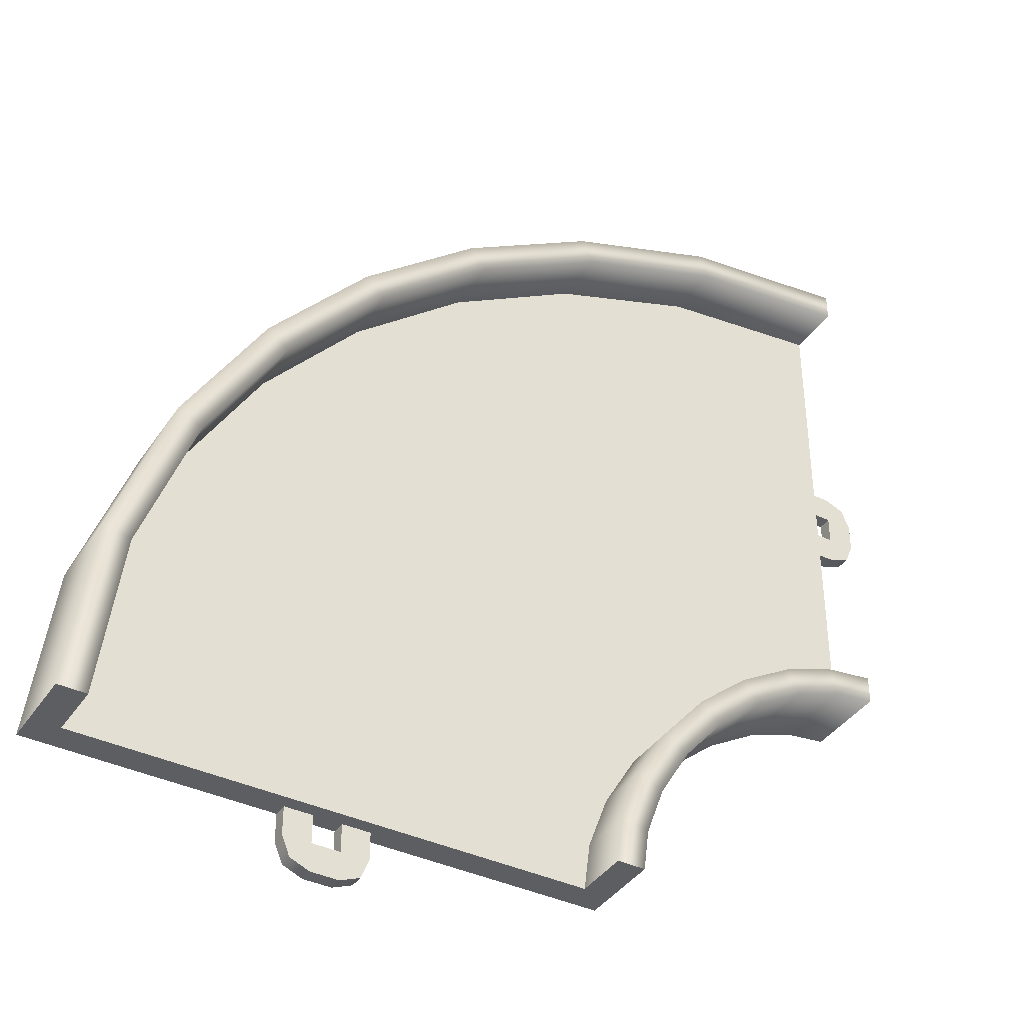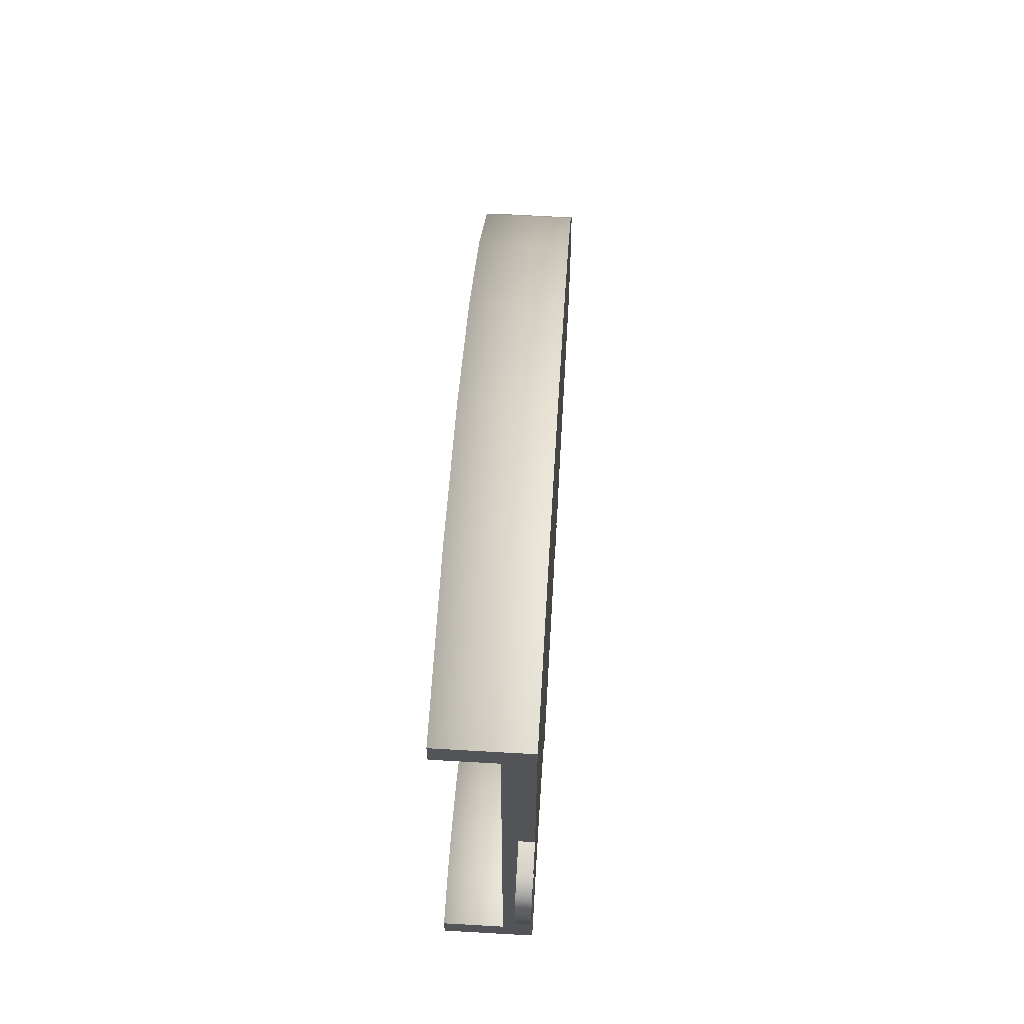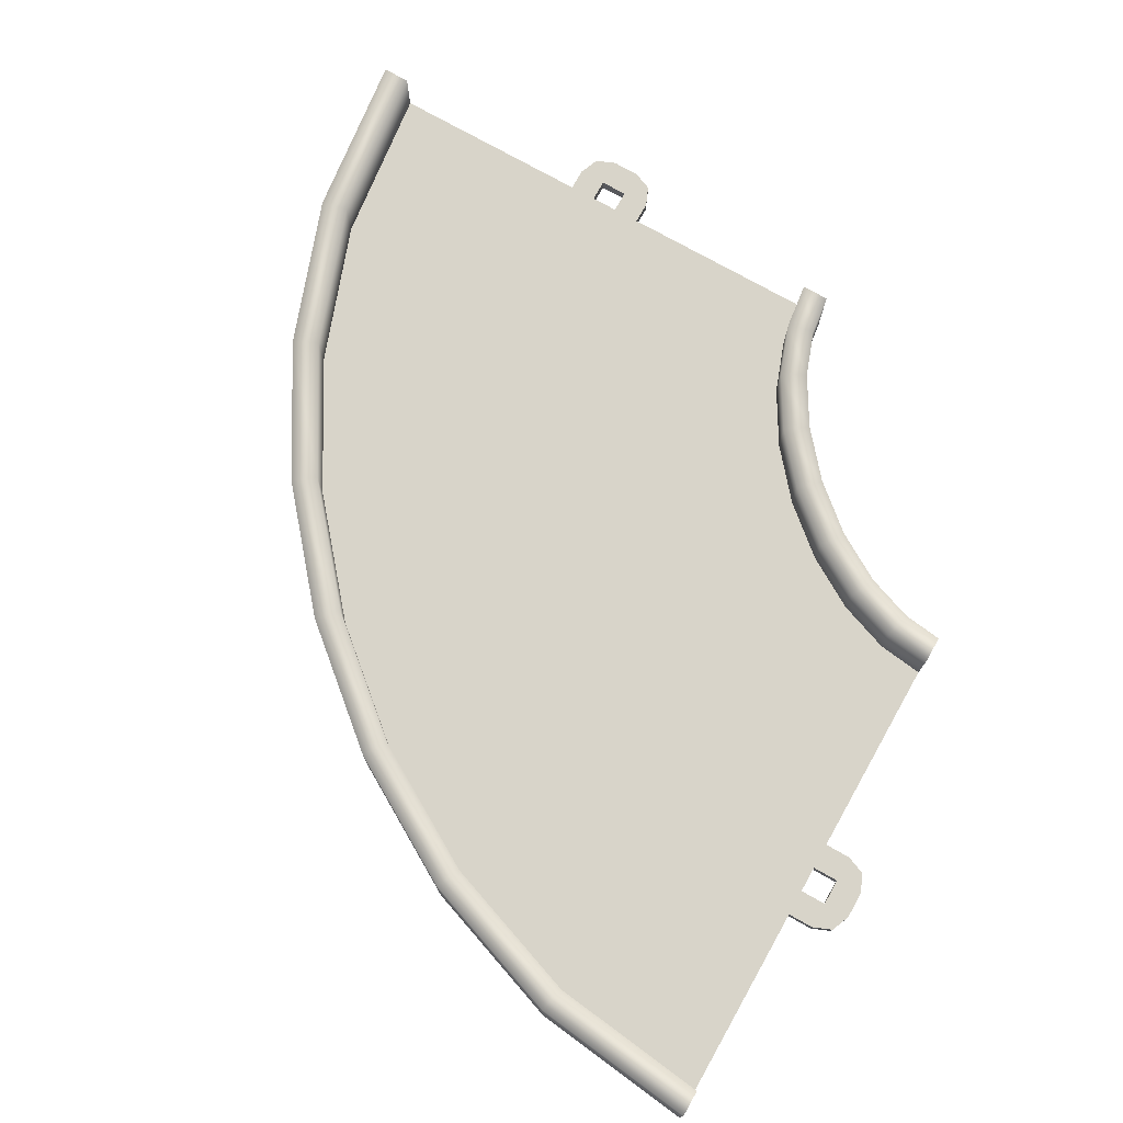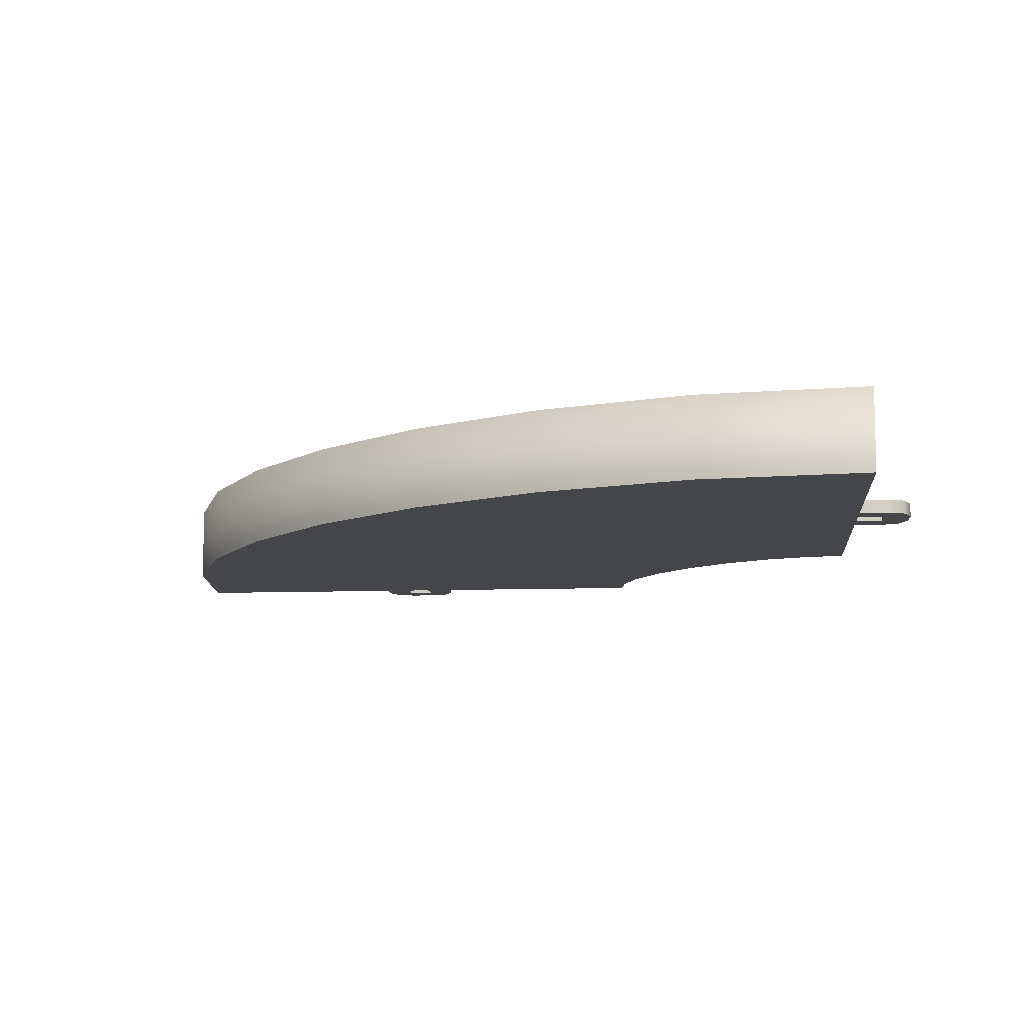
<metadata>
{"format":"obj","ext":"obj","renderer":"f3d","projection":"perspective","resolution":1024,"background":"white","views":[{"elev":-39.2,"azim":149.5,"up":"+Z"},{"elev":66.5,"azim":-86.7,"up":"+Z"},{"elev":75.2,"azim":119.4,"up":"+Y"},{"elev":-9.4,"azim":95.6,"up":"+Y"}]}
</metadata>
<code>
g track-road-wide-corner-small
v 0.924 0.3 0.6208 1 1 1
v 0.7253 0.3 1.176 1 1 1
v 0.8268 0.3 0.5971 1 1 1
v 0.635 0.3 1.133 1 1 1
v -0.9217 0.3 0.1696 1 1 1
v -0.9217 0.1 0.1696 1 1 1
v -0.9908 0.3 0.361 1 1 1
v -0.9908 0.1 0.361 1 1 1
v 0.7253 0 1.176 1 1 1
v 0.924 0 0.6208 1 1 1
v -1.081 0 0.318 1 1 1
v -1.019 0 0.1458 1 1 1
v -1.019 0.3 0.1458 1 1 1
v -1.081 0.3 0.318 1 1 1
v 0.8268 0.1 0.5971 1 1 1
v 0.635 0.1 1.133 1 1 1
v -1 0 1.073e-06 1 1 1
v -1 0.3 1.073e-06 1 1 1
v -0.9 0.3 1.192e-06 1 1 1
v -0.9 0.1 1.192e-06 1 1 1
v 0.9 0.1 5.007e-06 1 1 1
v 0.9 0.3 5.007e-06 1 1 1
v 1 0.3 5.126e-06 1 1 1
v 1 0 5.126e-06 1 1 1
v -0.7 0.1 1.669e-06 1 1 1
v -0.7274 0.1 0.2171 1 1 1
v -0.8 0.1 1.431e-06 1 1 1
v -0.8245 0.1 0.1933 1 1 1
v -0.8102 0.1 0.4468 1 1 1
v -0.9005 0.1 0.4039 1 1 1
v 0.8 0.1 4.768e-06 1 1 1
v 0.7297 0.1 0.5733 1 1 1
v 0.7 0.1 4.53e-06 1 1 1
v 0.6326 0.1 0.5496 1 1 1
v 0.5447 0.1 1.09 1 1 1
v 0.4544 0.1 1.048 1 1 1
v 0.4386 0.3 1.662 1 1 1
v 0.08211 0.3 2.082 1 1 1
v 0.3572 0.3 1.604 1 1 1
v 0.0114 0.3 2.011 1 1 1
v -1.107 0.3 0.5564 1 1 1
v -1.107 0.1 0.5564 1 1 1
v -1.261 0.3 0.7386 1 1 1
v -1.261 0.1 0.7386 1 1 1
v 0.08211 0 2.082 1 1 1
v 0.4386 0 1.662 1 1 1
v -1.332 0 0.6679 1 1 1
v -1.188 0 0.4983 1 1 1
v -1.188 0.3 0.4983 1 1 1
v -1.332 0.3 0.6679 1 1 1
v 0.3572 0.1 1.604 1 1 1
v 0.0114 0.1 2.011 1 1 1
v -0.944 0.1 0.6728 1 1 1
v -1.025 0.1 0.6146 1 1 1
v -1.12 0.1 0.88 1 1 1
v -1.191 0.1 0.8093 1 1 1
v 0.2759 0.1 1.546 1 1 1
v 0.1946 0.1 1.487 1 1 1
v -0.05931 0.1 1.941 1 1 1
v -0.13 0.1 1.87 1 1 1
v -0.338 0.3 2.439 1 1 1
v -0.8237 0.3 2.725 1 1 1
v -0.3962 0.3 2.357 1 1 1
v -0.8666 0.3 2.635 1 1 1
v -1.444 0.3 0.8933 1 1 1
v -1.444 0.1 0.8933 1 1 1
v -1.639 0.3 1.009 1 1 1
v -1.639 0.1 1.009 1 1 1
v -0.8237 0 2.725 1 1 1
v -0.338 0 2.439 1 1 1
v -1.682 0 0.9189 1 1 1
v -1.502 0 0.812 1 1 1
v -1.502 0.3 0.812 1 1 1
v -1.682 0.3 0.9189 1 1 1
v -0.3962 0.1 2.357 1 1 1
v -0.8666 0.1 2.635 1 1 1
v -1.327 0.1 1.056 1 1 1
v -1.385 0.1 0.9746 1 1 1
v -1.553 0.1 1.19 1 1 1
v -1.596 0.1 1.1 1 1 1
v -0.4544 0.1 2.276 1 1 1
v -0.5126 0.1 2.195 1 1 1
v -0.9095 0.1 2.545 1 1 1
v -0.9524 0.1 2.454 1 1 1
v -1.379 0.3 2.924 1 1 1
v -2 0.3 3 1 1 1
v -1.403 0.3 2.827 1 1 1
v -2 0.3 2.9 1 1 1
v -1.83 0.3 1.078 1 1 1
v -1.83 0.1 1.078 1 1 1
v -2 0.3 1.1 1 1 1
v -2 0.1 1.1 1 1 1
v -2 0 3 1 1 1
v -1.379 0 2.924 1 1 1
v -2 0 1 1 1 1
v -1.854 0 0.9812 1 1 1
v -1.854 0.3 0.9812 1 1 1
v -2 0.3 1 1 1 1
v -1.403 0.1 2.827 1 1 1
v -2 0.1 2.9 1 1 1
v -1.783 0.1 1.273 1 1 1
v -1.807 0.1 1.175 1 1 1
v -2 0.1 1.3 1 1 1
v -2 0.1 1.2 1 1 1
v -1.427 0.1 2.73 1 1 1
v -1.45 0.1 2.633 1 1 1
v -2 0.1 2.8 1 1 1
v -2 0.1 2.7 1 1 1
v -0.9 0 -7.219e-16 1 1 1
v -0.9 0.1 0 1 1 1
v -1 0 0 1 1 1
v -1 0.3 0 1 1 1
v -0.9 0.3 0 1 1 1
v 0.9 0 -7.219e-16 1 1 1
v 1 0 0 1 1 1
v 0.9 0.1 0 1 1 1
v 1 0.3 0 1 1 1
v 0.9 0.3 0 1 1 1
v -0.7 0 -7.219e-16 1 1 1
v -0.7 0.1 -1.444e-15 1 1 1
v -0.8 0 -7.219e-16 1 1 1
v -0.8 0.1 -1.444e-15 1 1 1
v 0.8 0 -7.219e-16 1 1 1
v 0.8 0.1 -1.444e-15 1 1 1
v 0.7 0 -7.219e-16 1 1 1
v 0.7 0.1 -1.444e-15 1 1 1
v -0.1207 0 -0.1707 1 1 1
v -0.1207 0.05 -0.1707 1 1 1
v -0.15 0 -0.1 1 1 1
v -0.15 0.05 -0.1 1 1 1
v -0.05 0 -0.2 1 1 1
v -0.05 0.05 -0.2 1 1 1
v -0.05 0 7.219e-16 1 1 1
v -0.05 0 -0.1 1 1 1
v -0.15 0 1.083e-15 1 1 1
v 0.05 0 -0.2 1 1 1
v 0.05 0 -0.1 1 1 1
v 0.05 0 3.61e-16 1 1 1
v 0.1207 0 -0.1707 1 1 1
v 0.15 0 -0.1 1 1 1
v 0.15 0 0 1 1 1
v 0.1207 0.05 -0.1707 1 1 1
v 0.15 0.05 -0.1 1 1 1
v 0.05 0.05 -0.2 1 1 1
v 0.15 0.05 0 1 1 1
v -0.15 0.05 1.083e-15 1 1 1
v 0.05 0.05 -0.1 1 1 1
v 0.05 0.05 3.61e-16 1 1 1
v -0.05 0.05 -0.1 1 1 1
v -0.05 0.05 7.219e-16 1 1 1
v 0.9 0 0 1 1 1
v 0.9 0.1 7.219e-16 1 1 1
v 0.8 0 0 1 1 1
v 0.8 0.1 -7.219e-16 1 1 1
v 0.7 0 0 1 1 1
v 0.7 0.1 -7.219e-16 1 1 1
v -0.7 0 0 1 1 1
v -0.7 0.1 -7.219e-16 1 1 1
v -0.8 0 0 1 1 1
v -0.8 0.1 -7.219e-16 1 1 1
v -0.9 0 0 1 1 1
v -0.9 0.1 7.219e-16 1 1 1
v -2 0 2.9 1 1 1
v -2 0.1 2.9 1 1 1
v -2 0 3 1 1 1
v -2 0.3 3 1 1 1
v -2 0.3 2.9 1 1 1
v -2 0 1 1 1 1
v -2 0.3 1 1 1 1
v -2 0 1.1 1 1 1
v -2 0.1 1.1 1 1 1
v -2 0.3 1.1 1 1 1
v -2 0 1.3 1 1 1
v -2 0 1.2 1 1 1
v -2 0.1 1.3 1 1 1
v -2 0.1 1.2 1 1 1
v -2 0 2.7 1 1 1
v -2 0.1 2.7 1 1 1
v -2 0 2.8 1 1 1
v -2 0.1 2.8 1 1 1
v -2.171 0 2.121 1 1 1
v -2.171 0.05 2.121 1 1 1
v -2.1 0 2.15 1 1 1
v -2.1 0.05 2.15 1 1 1
v -2.2 0 2.05 1 1 1
v -2.2 0.05 2.05 1 1 1
v -2 0 2.05 1 1 1
v -2.1 0 2.05 1 1 1
v -2 0 2.15 1 1 1
v -2.2 0 1.95 1 1 1
v -2.1 0 1.95 1 1 1
v -2 0 1.95 1 1 1
v -2.171 0 1.879 1 1 1
v -2.1 0 1.85 1 1 1
v -2 0 1.85 1 1 1
v -2.171 0.05 1.879 1 1 1
v -2.1 0.05 1.85 1 1 1
v -2.2 0.05 1.95 1 1 1
v -2 0.05 1.85 1 1 1
v -2 0.05 2.15 1 1 1
v -2.1 0.05 1.95 1 1 1
v -2 0.05 1.95 1 1 1
v -2.1 0.05 2.05 1 1 1
v -2 0.05 2.05 1 1 1
f 3 2 1
f 2 3 4
f 7 6 5
f 6 7 8
f 11 10 9
f 10 11 12
f 11 13 12
f 13 11 14
f 13 7 5
f 7 13 14
f 2 10 1
f 10 2 9
f 16 3 15
f 3 16 4
f 12 18 17
f 18 12 13
f 5 18 13
f 18 5 19
f 5 20 19
f 20 5 6
f 15 22 21
f 22 15 3
f 1 22 3
f 22 1 23
f 1 24 23
f 24 1 10
f 12 24 10
f 24 12 17
f 27 26 25
f 26 27 28
f 28 29 26
f 29 28 30
f 33 32 31
f 32 33 34
f 34 35 32
f 35 34 36
f 30 6 8
f 6 30 28
f 28 20 6
f 20 28 27
f 31 15 21
f 15 31 32
f 32 16 15
f 16 32 35
f 36 26 29
f 26 36 34
f 34 25 26
f 25 34 33
f 39 38 37
f 38 39 40
f 43 42 41
f 42 43 44
f 47 46 45
f 46 47 48
f 47 49 48
f 49 47 50
f 49 43 41
f 43 49 50
f 38 46 37
f 46 38 45
f 52 39 51
f 39 52 40
f 48 14 11
f 14 48 49
f 41 14 49
f 14 41 7
f 41 8 7
f 8 41 42
f 51 4 16
f 4 51 39
f 37 4 39
f 4 37 2
f 37 9 2
f 9 37 46
f 48 9 46
f 9 48 11
f 30 53 29
f 53 30 54
f 54 55 53
f 55 54 56
f 36 57 35
f 57 36 58
f 58 59 57
f 59 58 60
f 56 42 44
f 42 56 54
f 54 8 42
f 8 54 30
f 35 51 16
f 51 35 57
f 57 52 51
f 52 57 59
f 60 53 55
f 53 60 58
f 58 29 53
f 29 58 36
f 63 62 61
f 62 63 64
f 67 66 65
f 66 67 68
f 71 70 69
f 70 71 72
f 71 73 72
f 73 71 74
f 73 67 65
f 67 73 74
f 62 70 61
f 70 62 69
f 76 63 75
f 63 76 64
f 72 50 47
f 50 72 73
f 65 50 73
f 50 65 43
f 65 44 43
f 44 65 66
f 75 40 52
f 40 75 63
f 61 40 63
f 40 61 38
f 61 45 38
f 45 61 70
f 72 45 70
f 45 72 47
f 56 77 55
f 77 56 78
f 78 79 77
f 79 78 80
f 60 81 59
f 81 60 82
f 82 83 81
f 83 82 84
f 80 66 68
f 66 80 78
f 78 44 66
f 44 78 56
f 59 75 52
f 75 59 81
f 81 76 75
f 76 81 83
f 84 77 79
f 77 84 82
f 82 55 77
f 55 82 60
f 87 86 85
f 86 87 88
f 91 90 89
f 90 91 92
f 95 94 93
f 94 95 96
f 95 97 96
f 97 95 98
f 97 91 89
f 91 97 98
f 86 94 85
f 94 86 93
f 100 87 99
f 87 100 88
f 96 74 71
f 74 96 97
f 89 74 97
f 74 89 67
f 89 68 67
f 68 89 90
f 99 64 76
f 64 99 87
f 85 64 87
f 64 85 62
f 85 69 62
f 69 85 94
f 96 69 94
f 69 96 71
f 80 101 79
f 101 80 102
f 102 103 101
f 103 102 104
f 84 105 83
f 105 84 106
f 106 107 105
f 107 106 108
f 104 90 92
f 90 104 102
f 102 68 90
f 68 102 80
f 83 99 76
f 99 83 105
f 105 100 99
f 100 105 107
f 108 101 103
f 101 108 106
f 106 79 101
f 79 106 84
f 111 110 109
f 110 111 112
f 110 112 113
f 116 115 114
f 115 116 117
f 117 116 118
f 121 120 119
f 120 121 122
f 125 124 123
f 124 125 126
f 129 128 127
f 128 129 130
f 128 131 127
f 131 128 132
f 135 134 133
f 134 135 131
f 131 135 127
f 127 135 129
f 136 134 131
f 136 137 134
f 136 138 137
f 139 138 136
f 140 138 139
f 138 140 141
f 143 139 142
f 139 143 140
f 144 139 136
f 139 144 142
f 145 140 143
f 140 145 141
f 135 130 129
f 130 135 146
f 132 136 131
f 136 132 144
f 138 147 137
f 147 138 148
f 147 134 137
f 134 147 149
f 150 134 149
f 134 150 133
f 146 128 130
f 150 128 146
f 149 128 150
f 149 132 128
f 147 132 149
f 132 147 144
f 148 144 147
f 148 142 144
f 145 142 148
f 142 145 143
f 153 152 151
f 152 153 154
f 157 156 155
f 156 157 158
f 161 160 159
f 160 161 162
f 165 164 163
f 164 165 166
f 164 166 167
f 170 169 168
f 169 170 171
f 169 171 172
f 175 174 173
f 174 175 176
f 179 178 177
f 178 179 180
f 183 182 181
f 182 183 184
f 182 185 181
f 185 182 186
f 189 188 187
f 188 189 185
f 185 189 181
f 181 189 183
f 190 188 185
f 190 191 188
f 190 192 191
f 193 192 190
f 194 192 193
f 192 194 195
f 197 193 196
f 193 197 194
f 198 193 190
f 193 198 196
f 199 194 197
f 194 199 195
f 189 184 183
f 184 189 200
f 186 190 185
f 190 186 198
f 192 201 191
f 201 192 202
f 201 188 191
f 188 201 203
f 204 188 203
f 188 204 187
f 200 182 184
f 204 182 200
f 203 182 204
f 203 186 182
f 201 186 203
f 186 201 198
f 202 198 201
f 202 196 198
f 199 196 202
f 196 199 197
f 178 173 177
f 173 178 175
f 176 170 174
f 170 176 171
f 164 179 163
f 179 164 180
g track-road-wide-corner-small
f 3 2 1
f 2 3 4
f 7 6 5
f 6 7 8
f 11 10 9
f 10 11 12
f 11 13 12
f 13 11 14
f 13 7 5
f 7 13 14
f 2 10 1
f 10 2 9
f 16 3 15
f 3 16 4
f 12 18 17
f 18 12 13
f 5 18 13
f 18 5 19
f 5 20 19
f 20 5 6
f 15 22 21
f 22 15 3
f 1 22 3
f 22 1 23
f 1 24 23
f 24 1 10
f 12 24 10
f 24 12 17
f 27 26 25
f 26 27 28
f 28 29 26
f 29 28 30
f 33 32 31
f 32 33 34
f 34 35 32
f 35 34 36
f 30 6 8
f 6 30 28
f 28 20 6
f 20 28 27
f 31 15 21
f 15 31 32
f 32 16 15
f 16 32 35
f 36 26 29
f 26 36 34
f 34 25 26
f 25 34 33
f 39 38 37
f 38 39 40
f 43 42 41
f 42 43 44
f 47 46 45
f 46 47 48
f 47 49 48
f 49 47 50
f 49 43 41
f 43 49 50
f 38 46 37
f 46 38 45
f 52 39 51
f 39 52 40
f 48 14 11
f 14 48 49
f 41 14 49
f 14 41 7
f 41 8 7
f 8 41 42
f 51 4 16
f 4 51 39
f 37 4 39
f 4 37 2
f 37 9 2
f 9 37 46
f 48 9 46
f 9 48 11
f 30 53 29
f 53 30 54
f 54 55 53
f 55 54 56
f 36 57 35
f 57 36 58
f 58 59 57
f 59 58 60
f 56 42 44
f 42 56 54
f 54 8 42
f 8 54 30
f 35 51 16
f 51 35 57
f 57 52 51
f 52 57 59
f 60 53 55
f 53 60 58
f 58 29 53
f 29 58 36
f 63 62 61
f 62 63 64
f 67 66 65
f 66 67 68
f 71 70 69
f 70 71 72
f 71 73 72
f 73 71 74
f 73 67 65
f 67 73 74
f 62 70 61
f 70 62 69
f 76 63 75
f 63 76 64
f 72 50 47
f 50 72 73
f 65 50 73
f 50 65 43
f 65 44 43
f 44 65 66
f 75 40 52
f 40 75 63
f 61 40 63
f 40 61 38
f 61 45 38
f 45 61 70
f 72 45 70
f 45 72 47
f 56 77 55
f 77 56 78
f 78 79 77
f 79 78 80
f 60 81 59
f 81 60 82
f 82 83 81
f 83 82 84
f 80 66 68
f 66 80 78
f 78 44 66
f 44 78 56
f 59 75 52
f 75 59 81
f 81 76 75
f 76 81 83
f 84 77 79
f 77 84 82
f 82 55 77
f 55 82 60
f 87 86 85
f 86 87 88
f 91 90 89
f 90 91 92
f 95 94 93
f 94 95 96
f 95 97 96
f 97 95 98
f 97 91 89
f 91 97 98
f 86 94 85
f 94 86 93
f 100 87 99
f 87 100 88
f 96 74 71
f 74 96 97
f 89 74 97
f 74 89 67
f 89 68 67
f 68 89 90
f 99 64 76
f 64 99 87
f 85 64 87
f 64 85 62
f 85 69 62
f 69 85 94
f 96 69 94
f 69 96 71
f 80 101 79
f 101 80 102
f 102 103 101
f 103 102 104
f 84 105 83
f 105 84 106
f 106 107 105
f 107 106 108
f 104 90 92
f 90 104 102
f 102 68 90
f 68 102 80
f 83 99 76
f 99 83 105
f 105 100 99
f 100 105 107
f 108 101 103
f 101 108 106
f 106 79 101
f 79 106 84
f 111 110 109
f 110 111 112
f 110 112 113
f 116 115 114
f 115 116 117
f 117 116 118
f 121 120 119
f 120 121 122
f 125 124 123
f 124 125 126
f 129 128 127
f 128 129 130
f 128 131 127
f 131 128 132
f 135 134 133
f 134 135 131
f 131 135 127
f 127 135 129
f 136 134 131
f 136 137 134
f 136 138 137
f 139 138 136
f 140 138 139
f 138 140 141
f 143 139 142
f 139 143 140
f 144 139 136
f 139 144 142
f 145 140 143
f 140 145 141
f 135 130 129
f 130 135 146
f 132 136 131
f 136 132 144
f 138 147 137
f 147 138 148
f 147 134 137
f 134 147 149
f 150 134 149
f 134 150 133
f 146 128 130
f 150 128 146
f 149 128 150
f 149 132 128
f 147 132 149
f 132 147 144
f 148 144 147
f 148 142 144
f 145 142 148
f 142 145 143
f 153 152 151
f 152 153 154
f 157 156 155
f 156 157 158
f 161 160 159
f 160 161 162
f 165 164 163
f 164 165 166
f 164 166 167
f 170 169 168
f 169 170 171
f 169 171 172
f 175 174 173
f 174 175 176
f 179 178 177
f 178 179 180
f 183 182 181
f 182 183 184
f 182 185 181
f 185 182 186
f 189 188 187
f 188 189 185
f 185 189 181
f 181 189 183
f 190 188 185
f 190 191 188
f 190 192 191
f 193 192 190
f 194 192 193
f 192 194 195
f 197 193 196
f 193 197 194
f 198 193 190
f 193 198 196
f 199 194 197
f 194 199 195
f 189 184 183
f 184 189 200
f 186 190 185
f 190 186 198
f 192 201 191
f 201 192 202
f 201 188 191
f 188 201 203
f 204 188 203
f 188 204 187
f 200 182 184
f 204 182 200
f 203 182 204
f 203 186 182
f 201 186 203
f 186 201 198
f 202 198 201
f 202 196 198
f 199 196 202
f 196 199 197
f 178 173 177
f 173 178 175
f 176 170 174
f 170 176 171
f 164 179 163
f 179 164 180

</code>
